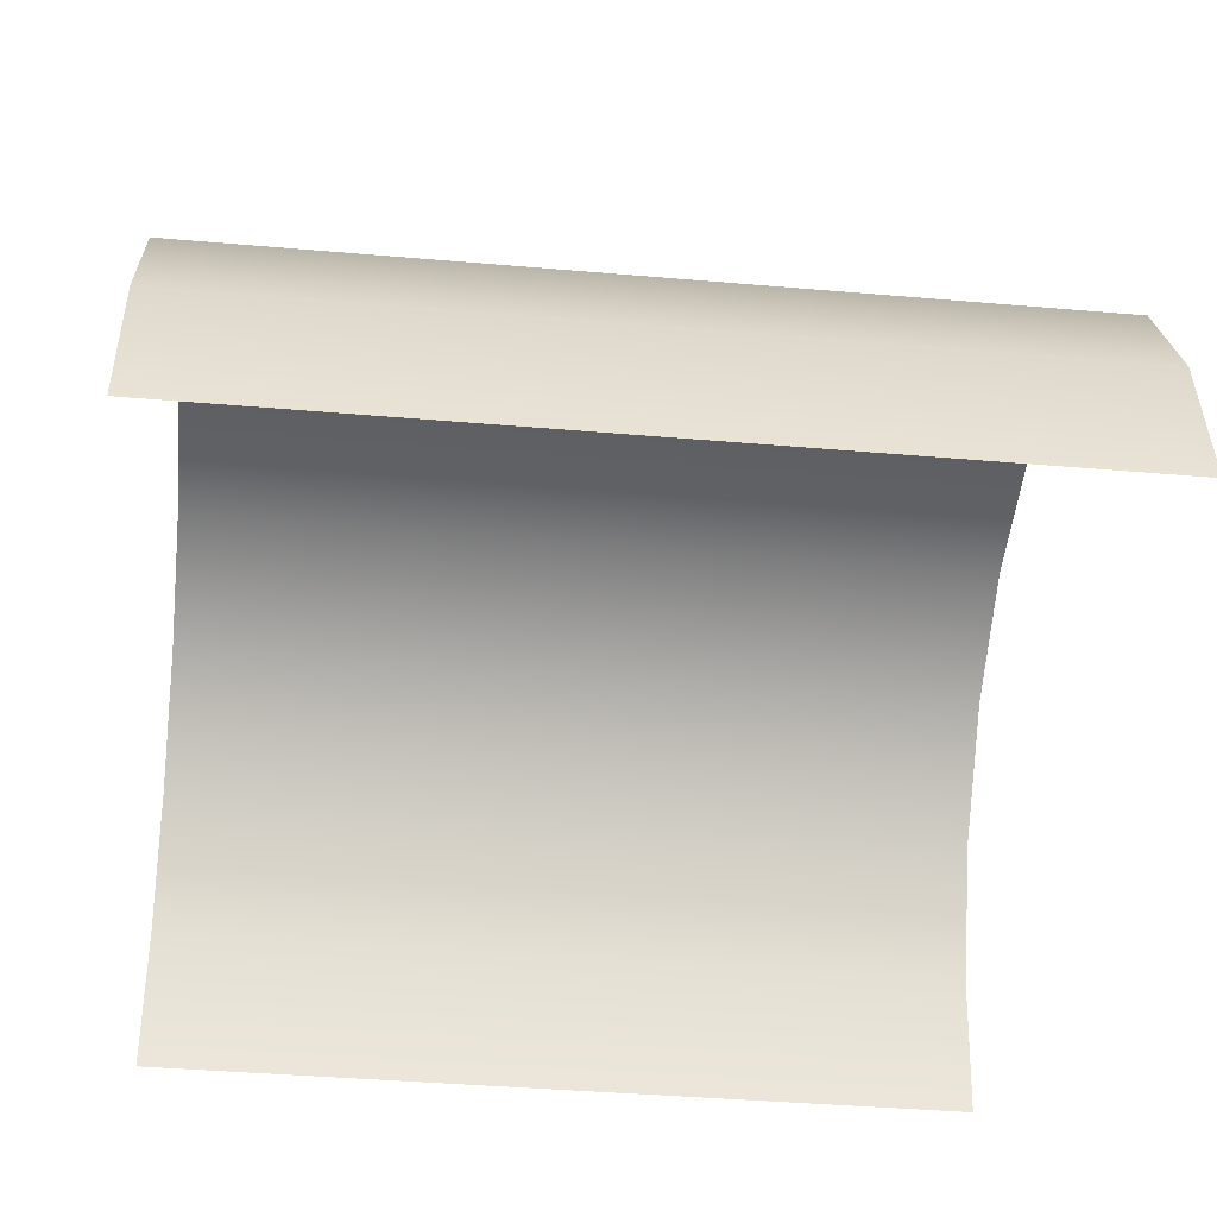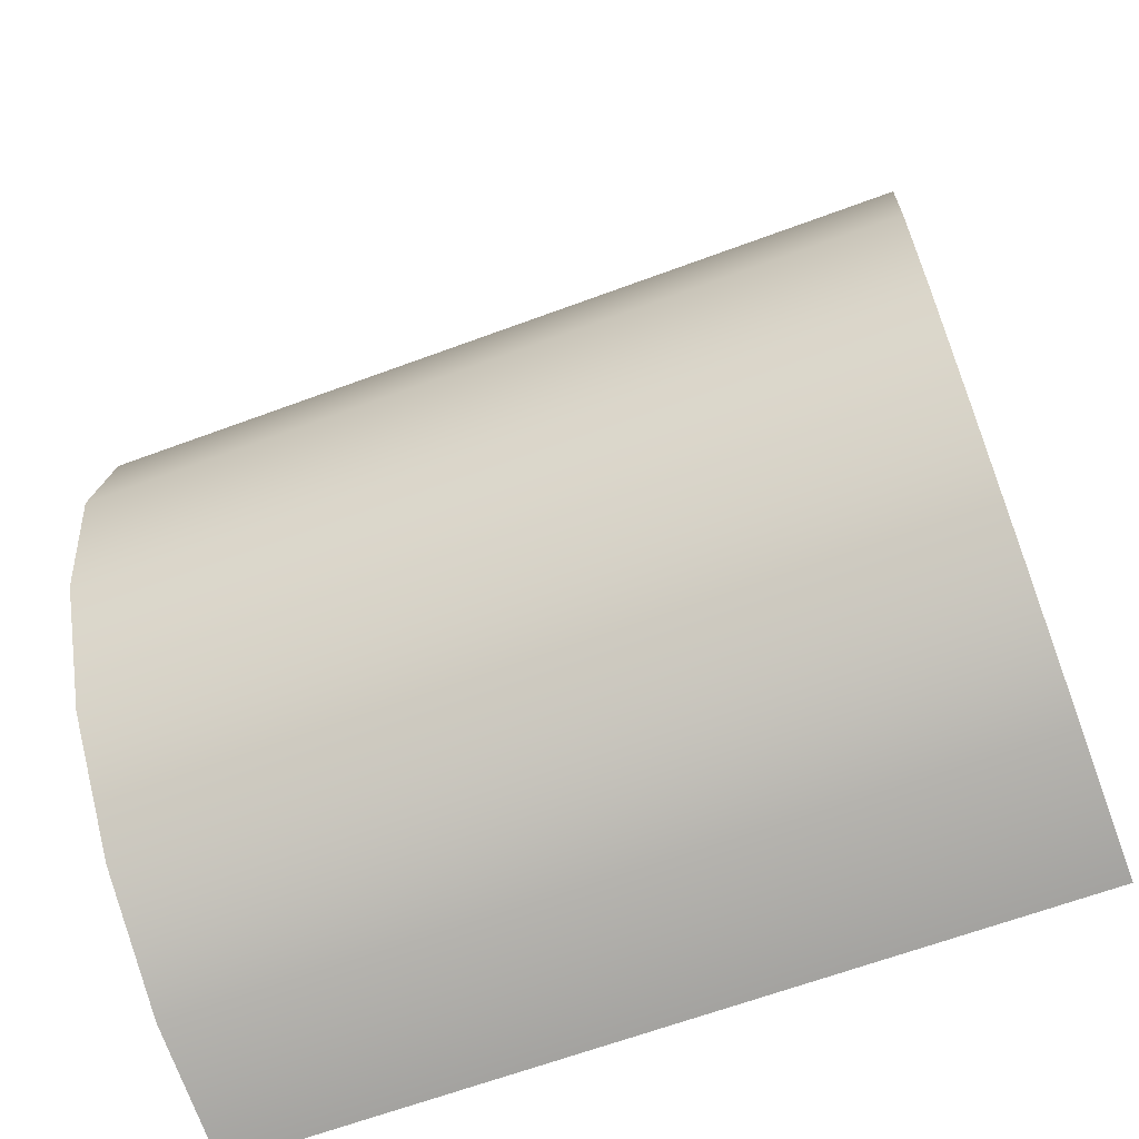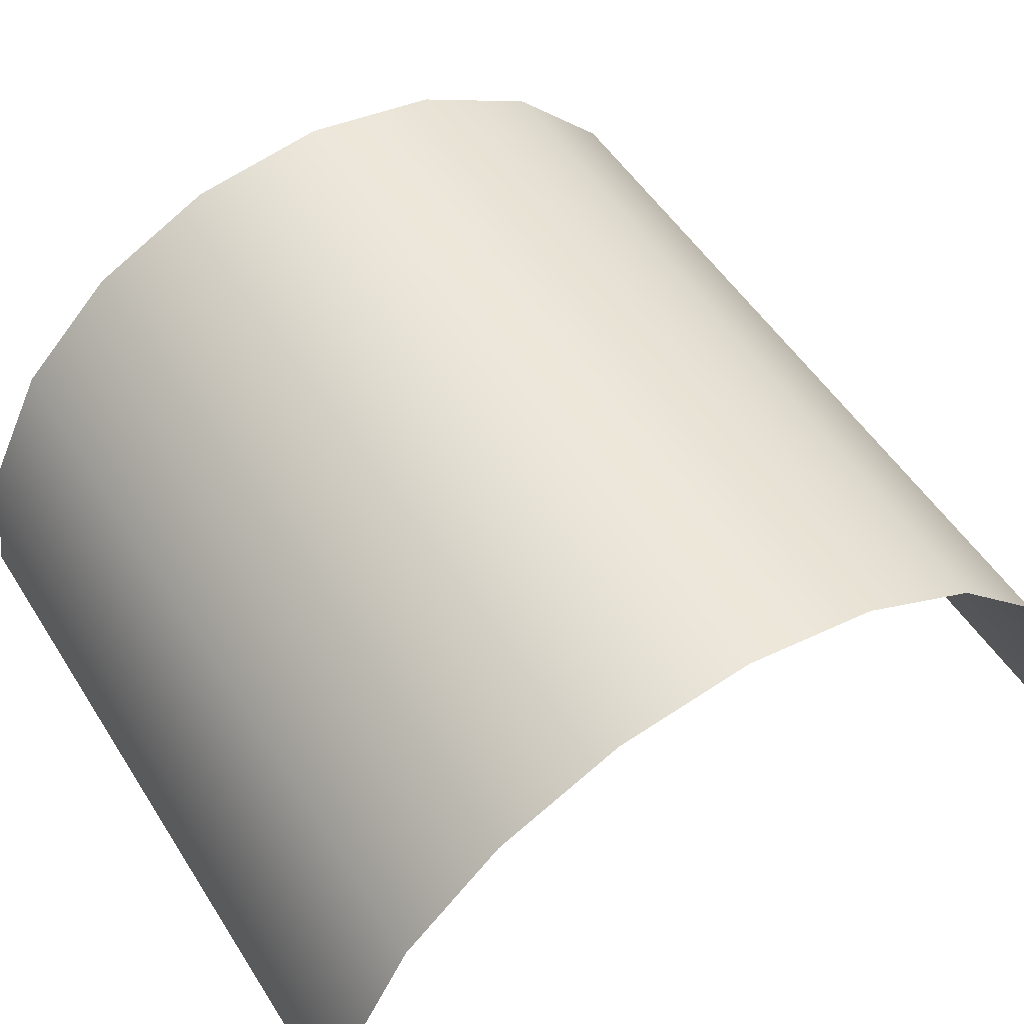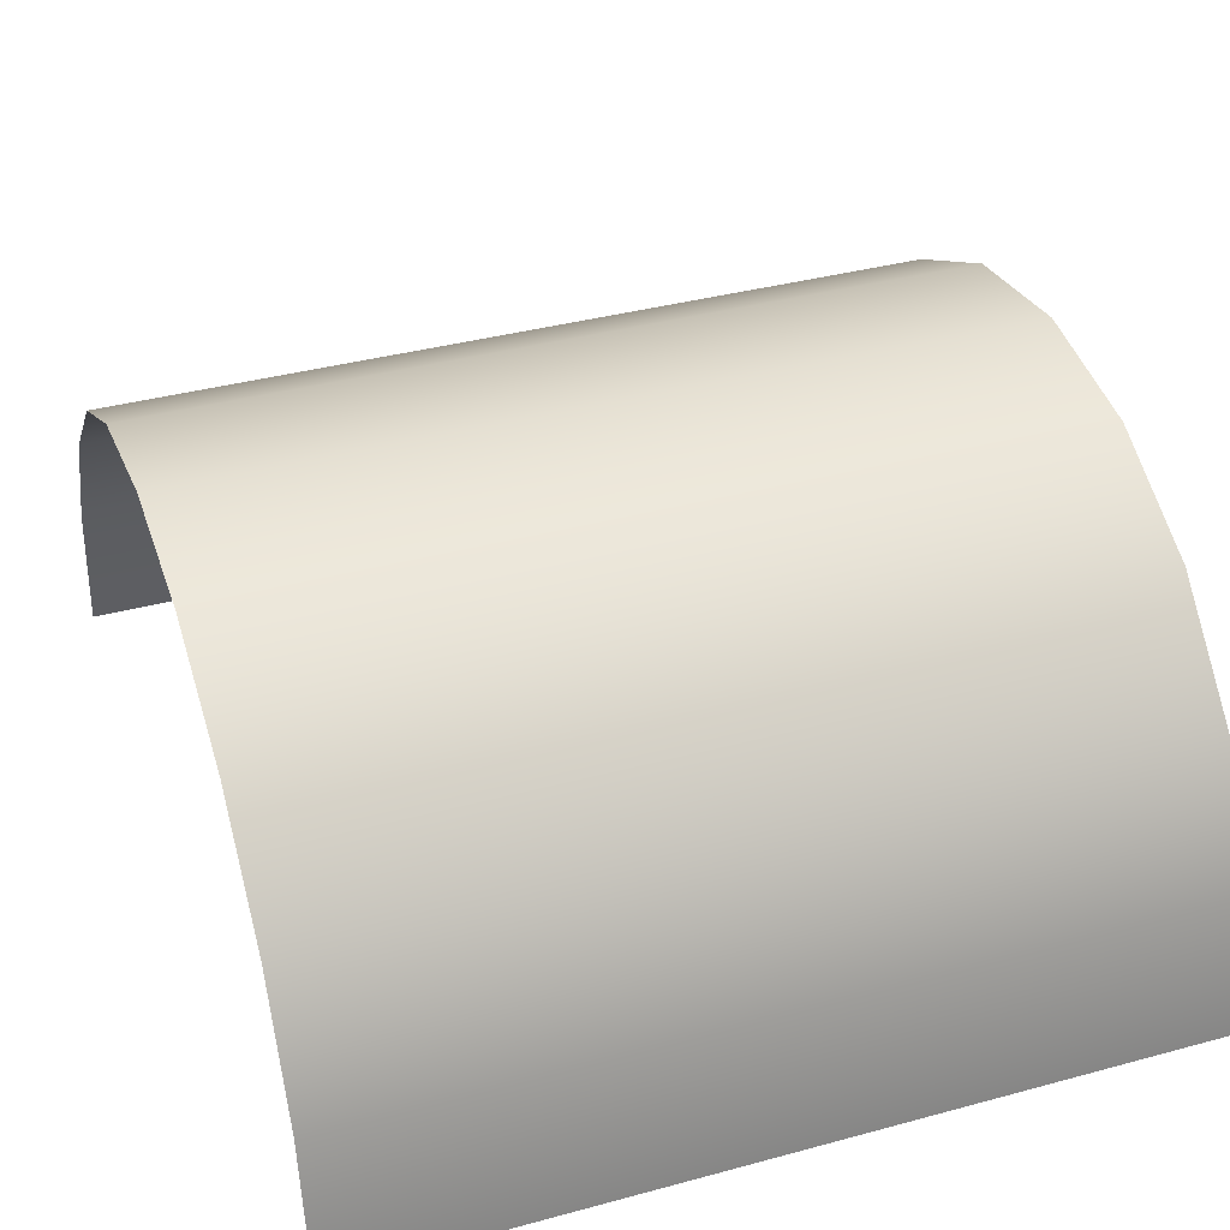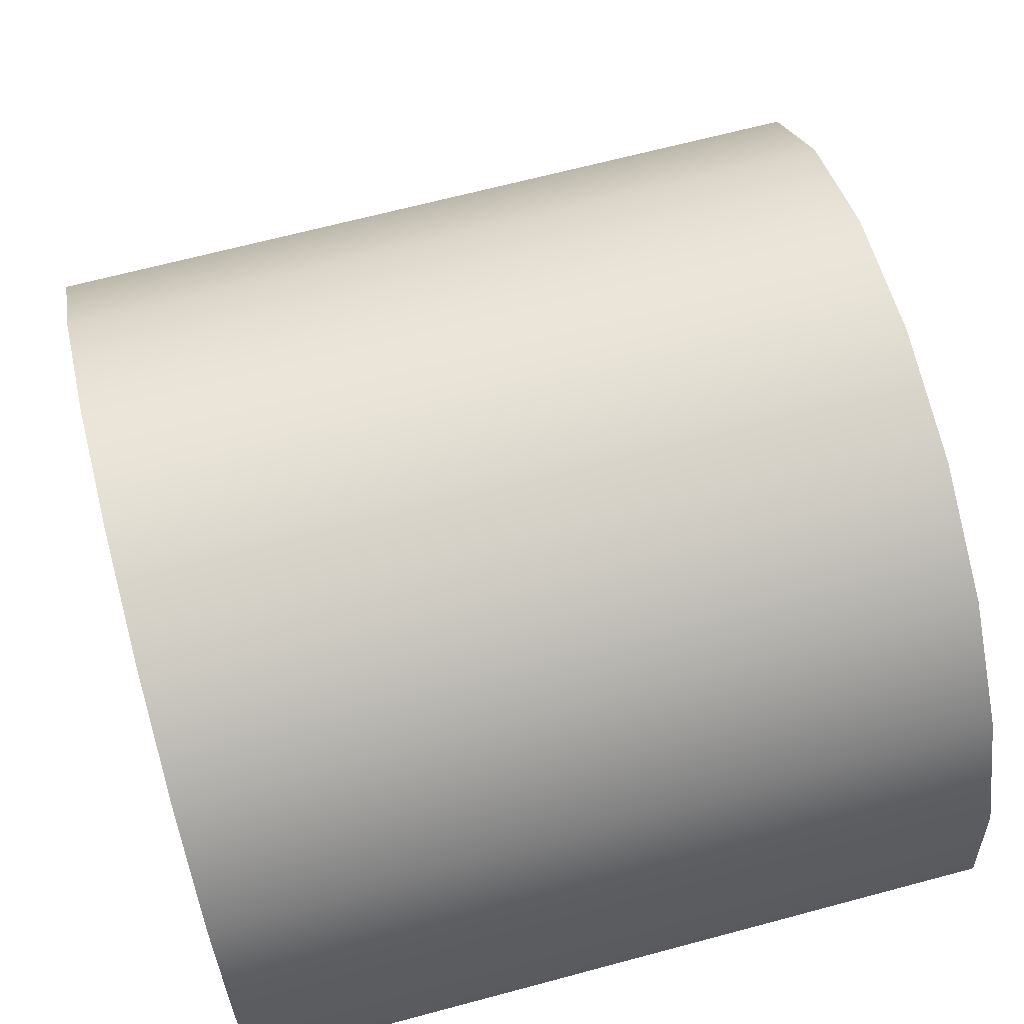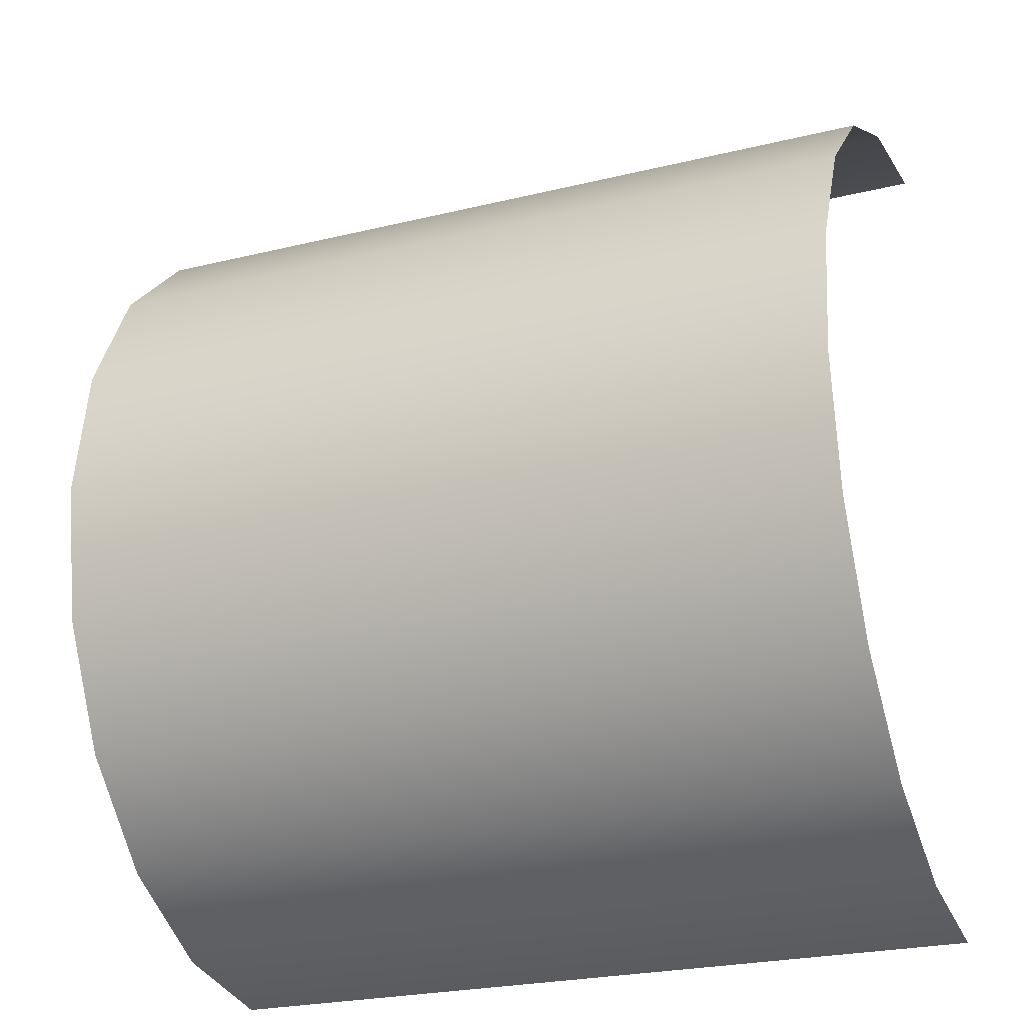
<metadata>
{"format":"obj","ext":"obj","renderer":"f3d","projection":"perspective","resolution":1024,"background":"white","views":[{"elev":-40.9,"azim":-6.0,"up":"+Y"},{"elev":-64.8,"azim":-159.5,"up":"+Z"},{"elev":52.6,"azim":-121.8,"up":"+Y"},{"elev":37.3,"azim":-19.2,"up":"+Y"},{"elev":67.9,"azim":-14.9,"up":"+Y"},{"elev":-24.8,"azim":-158.3,"up":"+Z"}]}
</metadata>
<code>
g default
v -0.3994 0.172 -0.5293
v -0.3994 0.3271 -0.4502
v -0.3994 0.4502 -0.3271
v -0.3994 0.5293 -0.172
v -0.3994 0.5565 0
v -0.3994 0.5293 0.172
v -0.3994 0.4502 0.3271
v -0.3994 0.3271 0.4502
v -0.3994 0.172 0.5293
v 0.6006 0 -0.5565
v 0.6006 0.172 -0.5293
v -0.3994 0 -0.5565
v 0.6006 0.3271 -0.4502
v 0.6006 0.4502 -0.3271
v 0.6006 0.5293 -0.172
v 0.6006 0.5565 0
v 0.6006 0.5293 0.172
v 0.6006 0.4502 0.3271
v 0.6006 0.3271 0.4502
v 0.6006 0.172 0.5293
v -0.3994 0 0.5565
v 0.6006 0 0.5565
g pCylinder26
f 12 1 11 10
f 1 2 13 11
f 2 3 14 13
f 3 4 15 14
f 4 5 16 15
f 5 6 17 16
f 6 7 18 17
f 7 8 19 18
f 8 9 20 19
f 9 21 22 20

</code>
